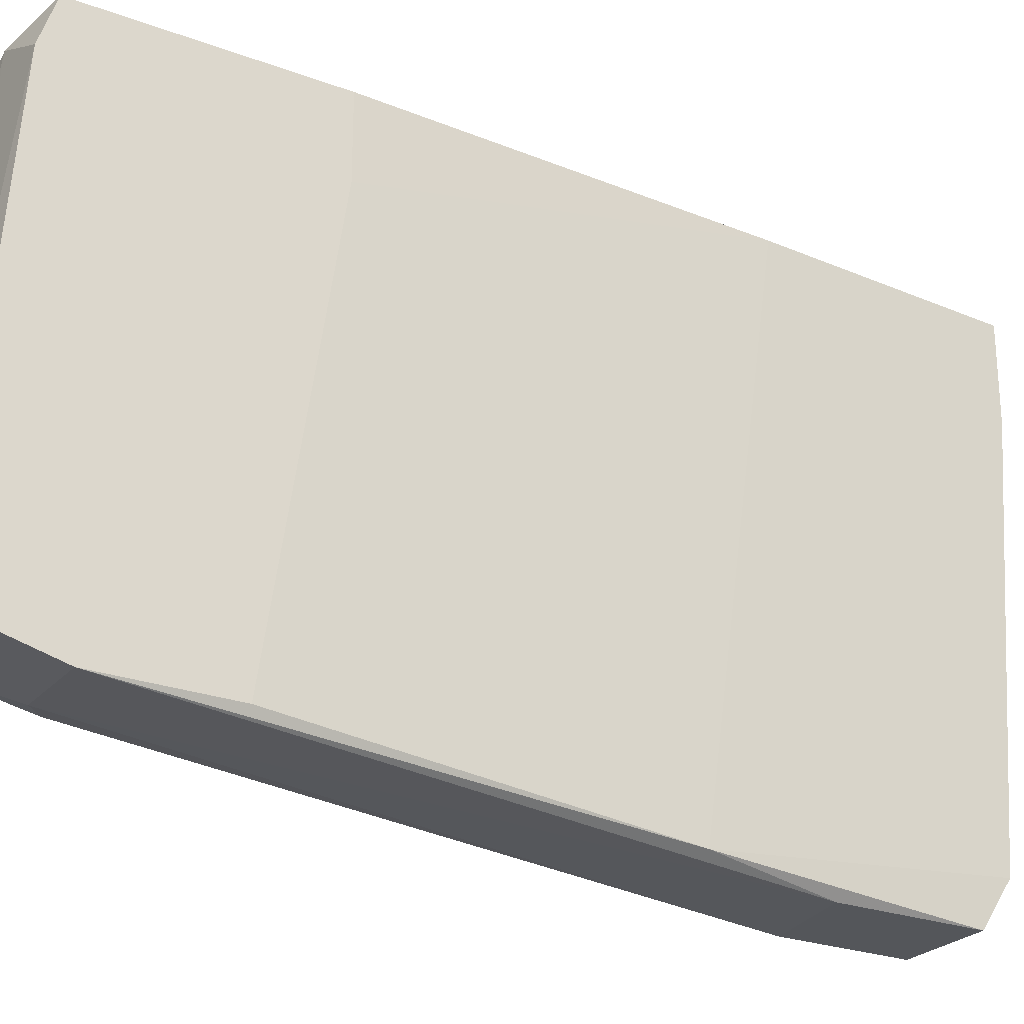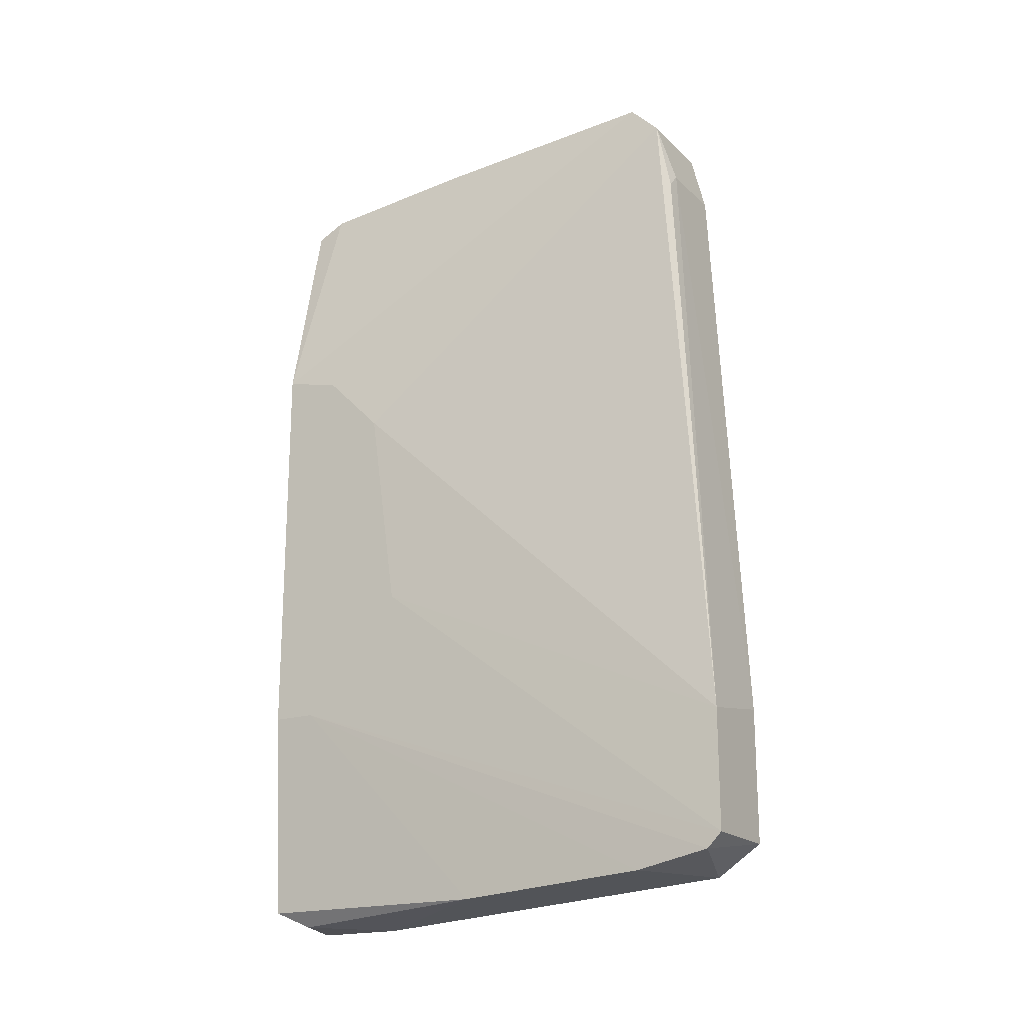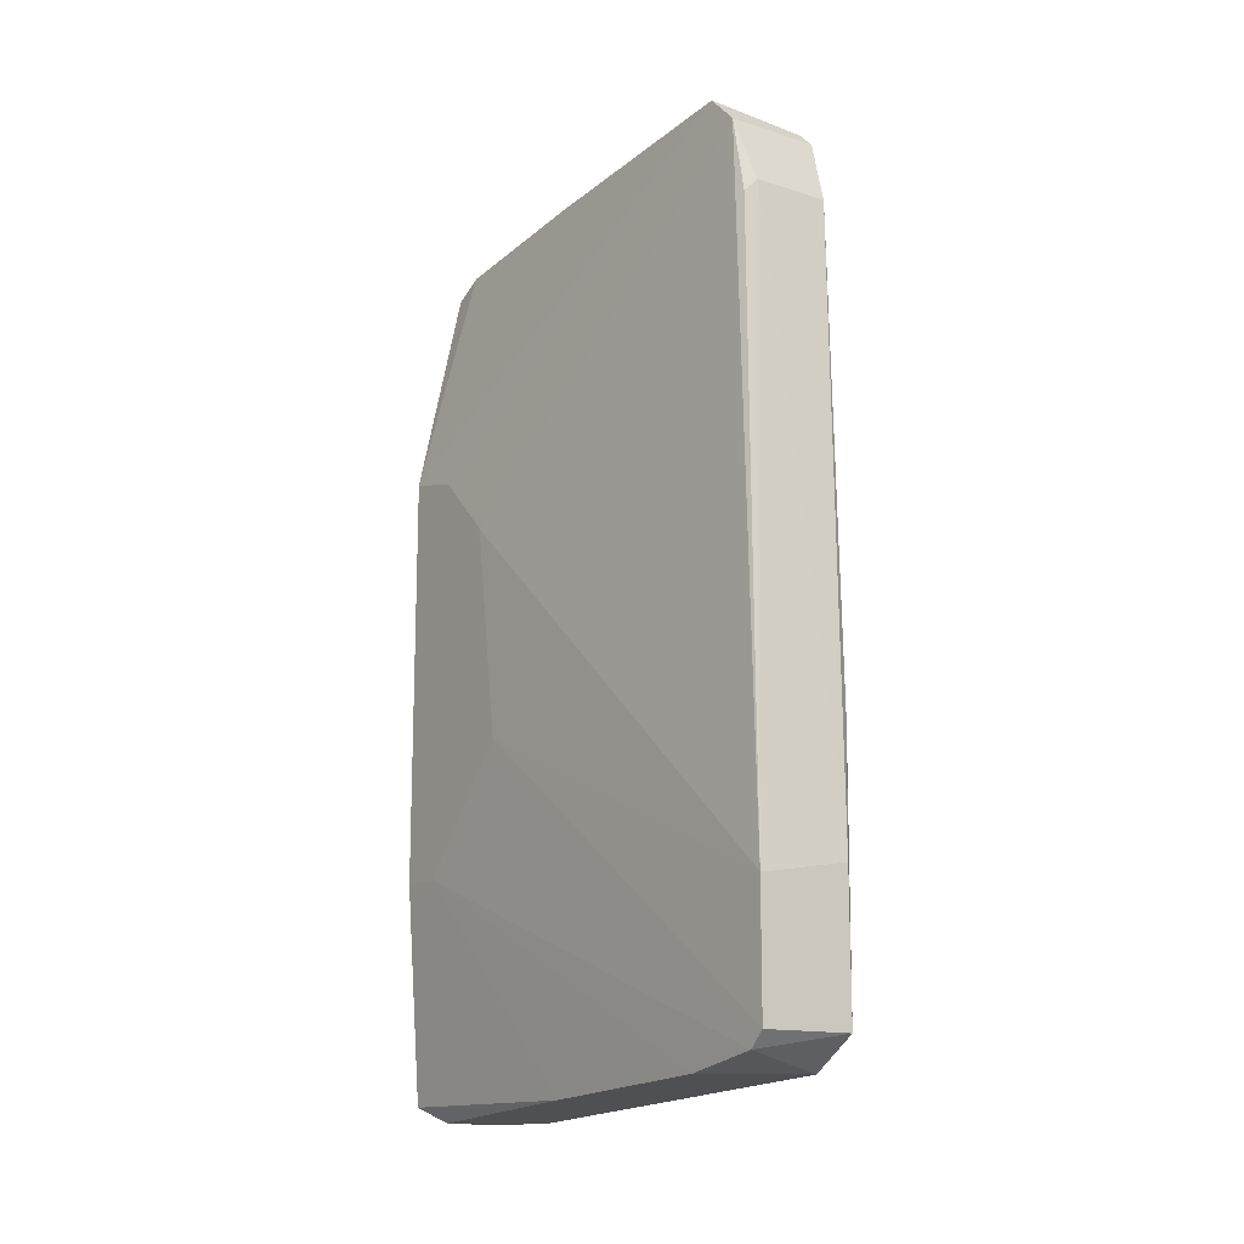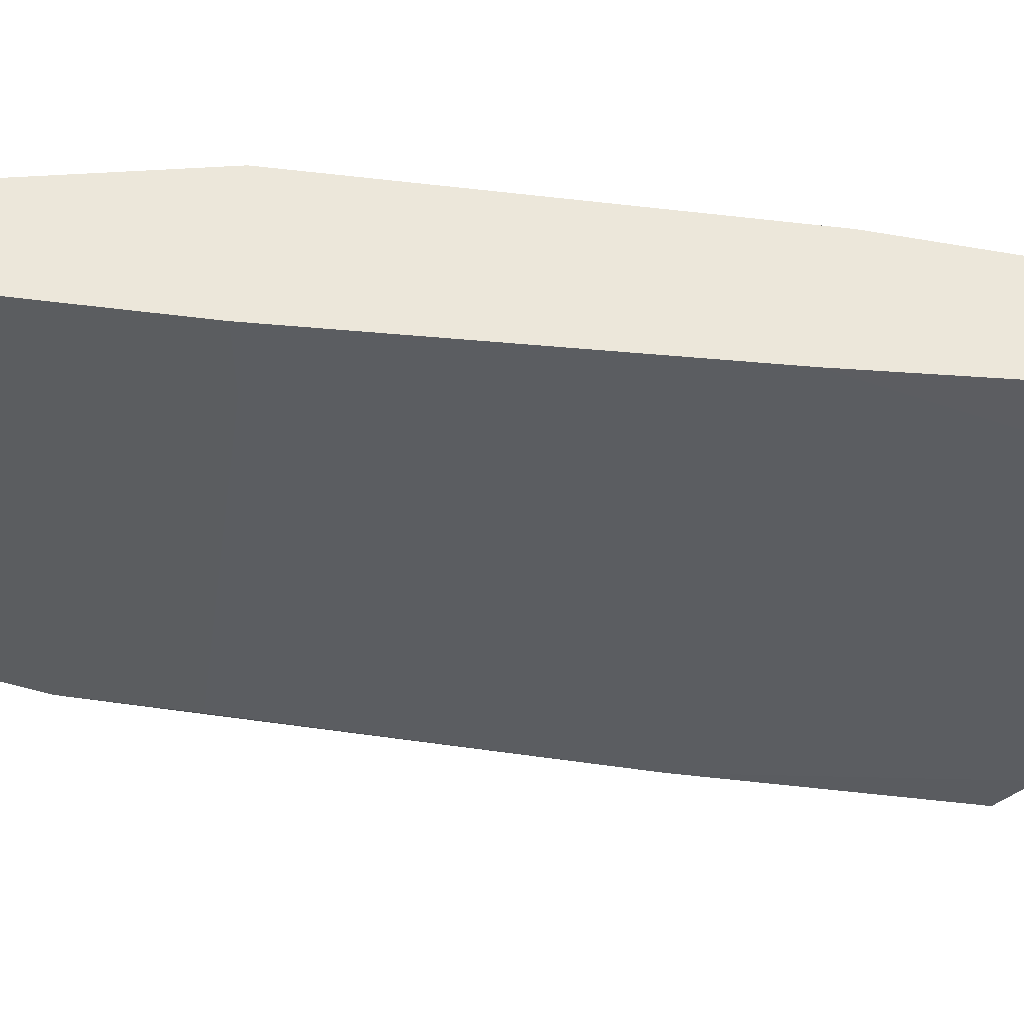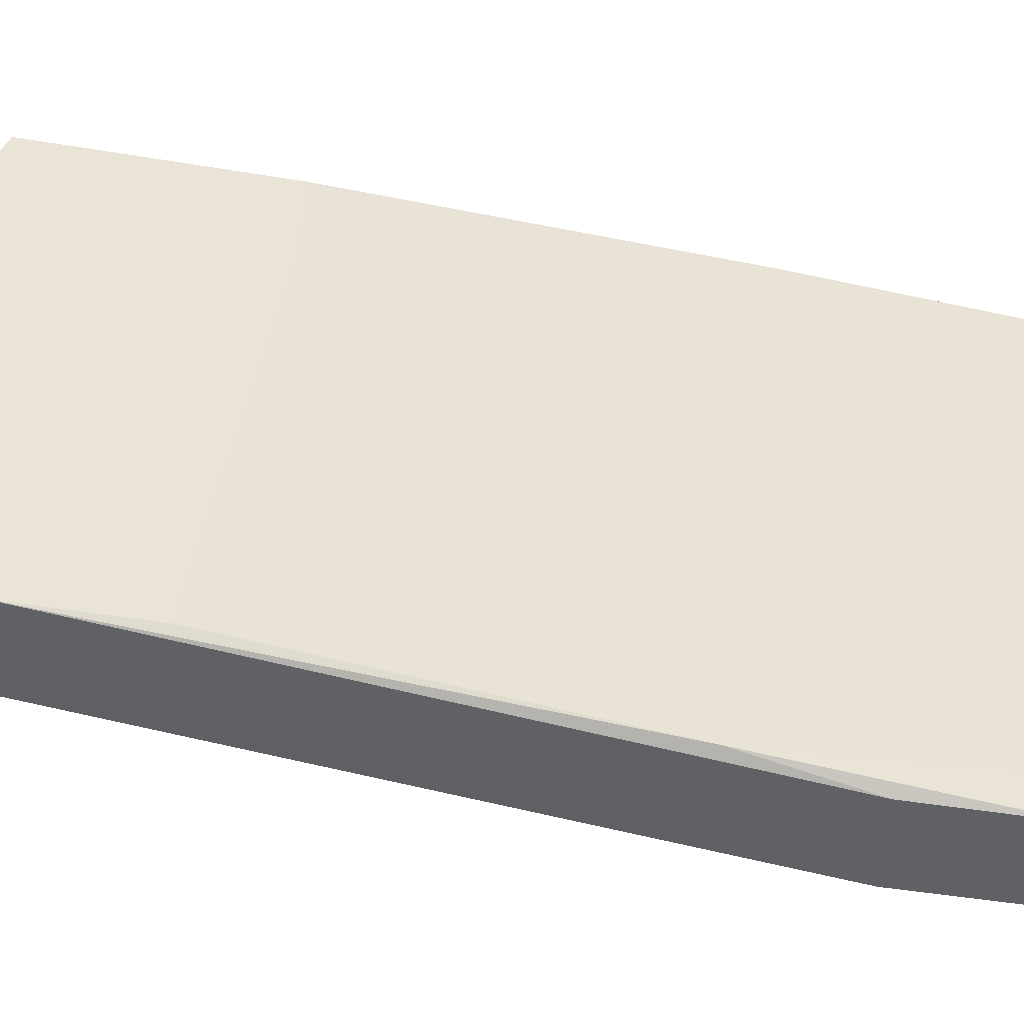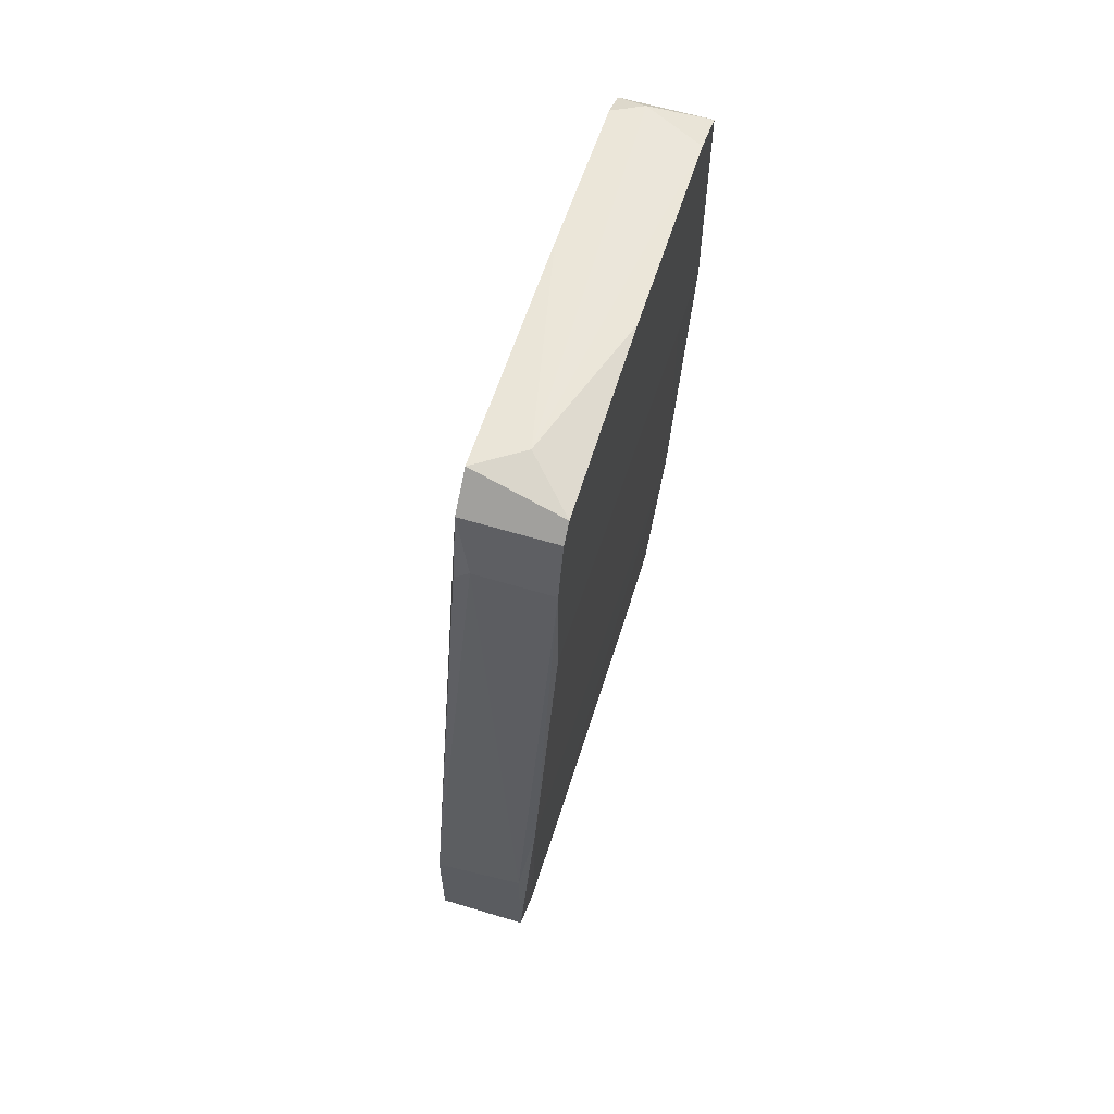
<metadata>
{"format":"obj","ext":"obj","renderer":"f3d","projection":"perspective","resolution":1024,"background":"white","views":[{"elev":-25.2,"azim":58.9,"up":"+Y"},{"elev":-19.2,"azim":-59.0,"up":"+Z"},{"elev":-14.3,"azim":-34.9,"up":"+Z"},{"elev":53.6,"azim":98.1,"up":"+Y"},{"elev":-46.2,"azim":79.2,"up":"+Y"},{"elev":61.6,"azim":17.0,"up":"+Z"}]}
</metadata>
<code>
v 0.06935 0.002745 0.03639
v 0.06935 0.002745 0.01514
v 0.06935 -0.03976 0.03922
v 0.06935 -0.04117 0.03781
v 0.06935 -0.004343 0.01514
v 0.06935 -0.04259 0.03214
v 0.06935 -0.04259 0.02081
v 0.06935 -0.02135 0.03922
v 0.06935 -0.001508 0.03781
v 0.05801 -0.04685 -0.03727
v 0.05801 -0.04685 -0.02594
v 0.05801 0.002745 -0.04151
v 0.05801 -0.03834 -0.0401
v 0.05801 -0.04543 -0.03868
v 0.05801 -0.01994 -0.04151
v 0.0651 -0.03551 0.04064
v 0.0566 0.002745 0.01656
v 0.0566 0.002745 -0.02168
v 0.0566 -0.002925 0.01514
v 0.0566 -0.008595 0.009474
v 0.0566 -0.01143 -0.01035
v 0.0566 -0.001508 -0.02168
v 0.06227 -0.04259 0.03214
v 0.06368 0.001327 0.03781
v 0.05943 -9e-05 -0.04293
v 0.06651 -0.00576 -0.04293
v 0.06651 -0.04685 -0.03727
v 0.06651 -0.04685 -0.02452
v 0.06651 0.002745 -0.04293
v 0.06651 -0.04259 -0.0401
v 0.06085 0.002745 0.03639
v 0.06085 -0.03834 0.04064
v 0.06085 -0.04117 0.03781
v 0.06085 -0.01568 0.03922
v 0.06085 -9e-05 0.03781
v 0.06085 -0.04259 0.03072
v 0.06793 0.002745 -0.02027
v 0.06793 -0.04543 -0.01318
f 13 30 14
f 17 29 12
f 29 17 1
f 1 4 5
f 10 27 11
f 1 17 31
f 24 1 31
f 17 22 20
f 38 27 30
f 29 1 37
f 5 38 37
f 38 30 37
f 4 1 8
f 5 4 6
f 38 5 7
f 5 6 7
f 6 38 7
f 12 29 25
f 11 27 28
f 27 38 28
f 38 6 28
f 4 32 33
f 32 20 33
f 20 11 33
f 11 36 33
f 6 4 33
f 10 11 21
f 22 10 21
f 11 20 21
f 20 22 21
f 24 31 35
f 31 17 35
f 29 37 26
f 37 30 26
f 25 29 26
f 17 12 18
f 12 22 18
f 22 17 18
f 1 5 2
f 37 1 2
f 5 37 2
f 1 24 9
f 8 1 9
f 24 16 9
f 16 8 9
f 32 4 3
f 4 8 3
f 16 32 3
f 8 16 3
f 22 12 15
f 13 22 15
f 30 13 15
f 12 25 15
f 26 30 15
f 25 26 15
f 17 32 34
f 24 35 34
f 35 17 34
f 32 16 34
f 16 24 34
f 32 17 19
f 17 20 19
f 20 32 19
f 36 11 23
f 11 28 23
f 28 6 23
f 33 36 23
f 6 33 23
f 27 10 14
f 10 22 14
f 22 13 14
f 30 27 14

</code>
